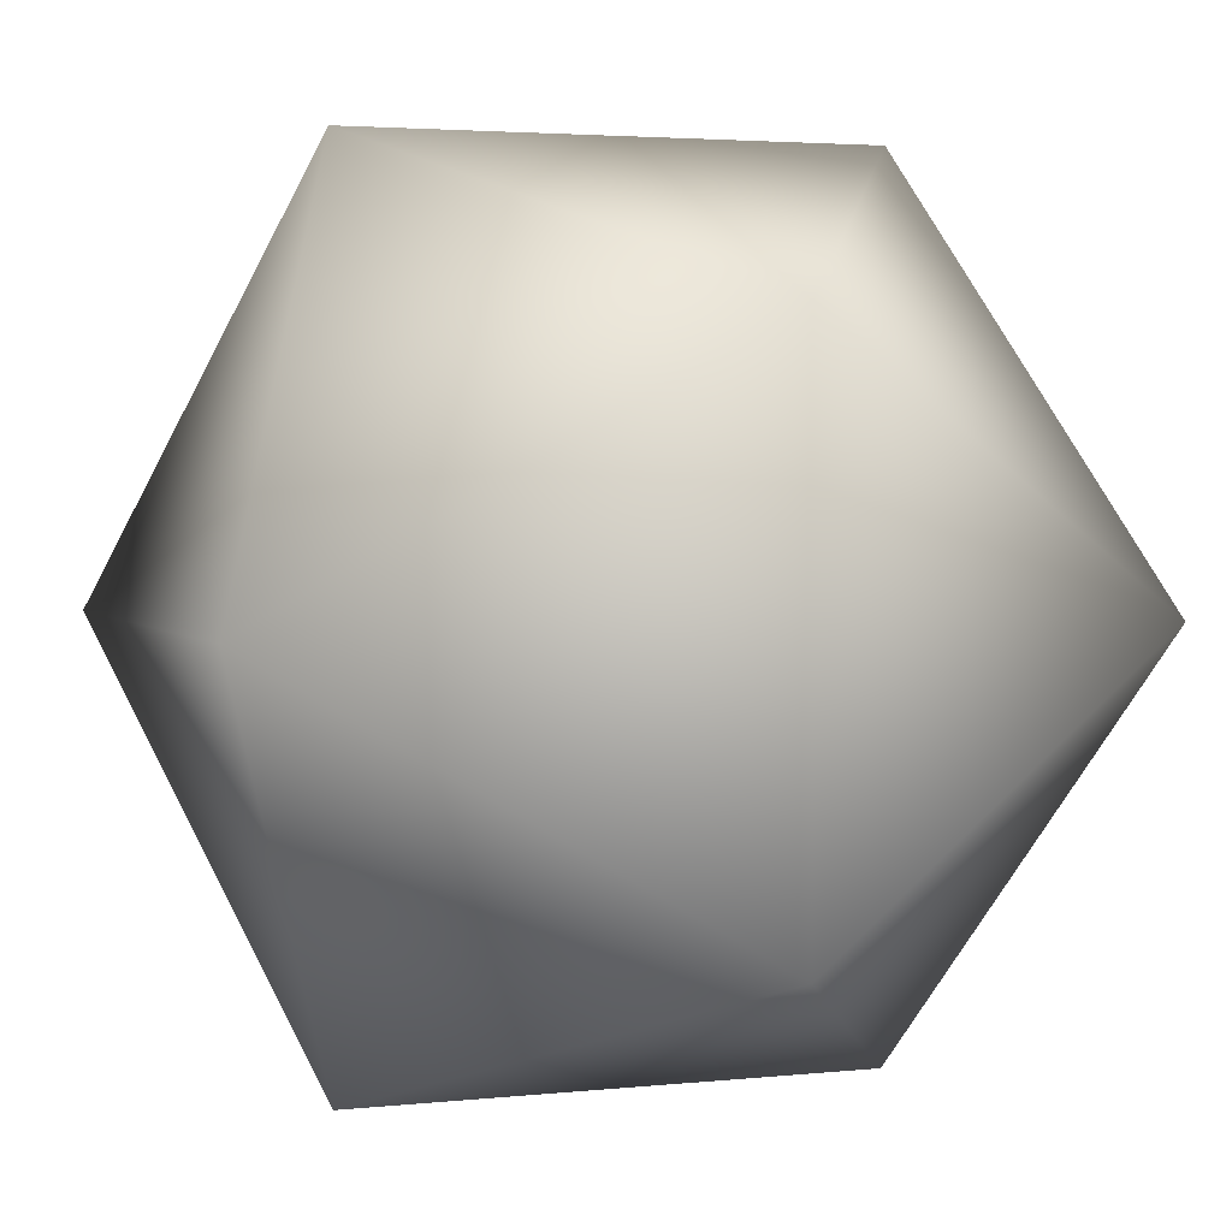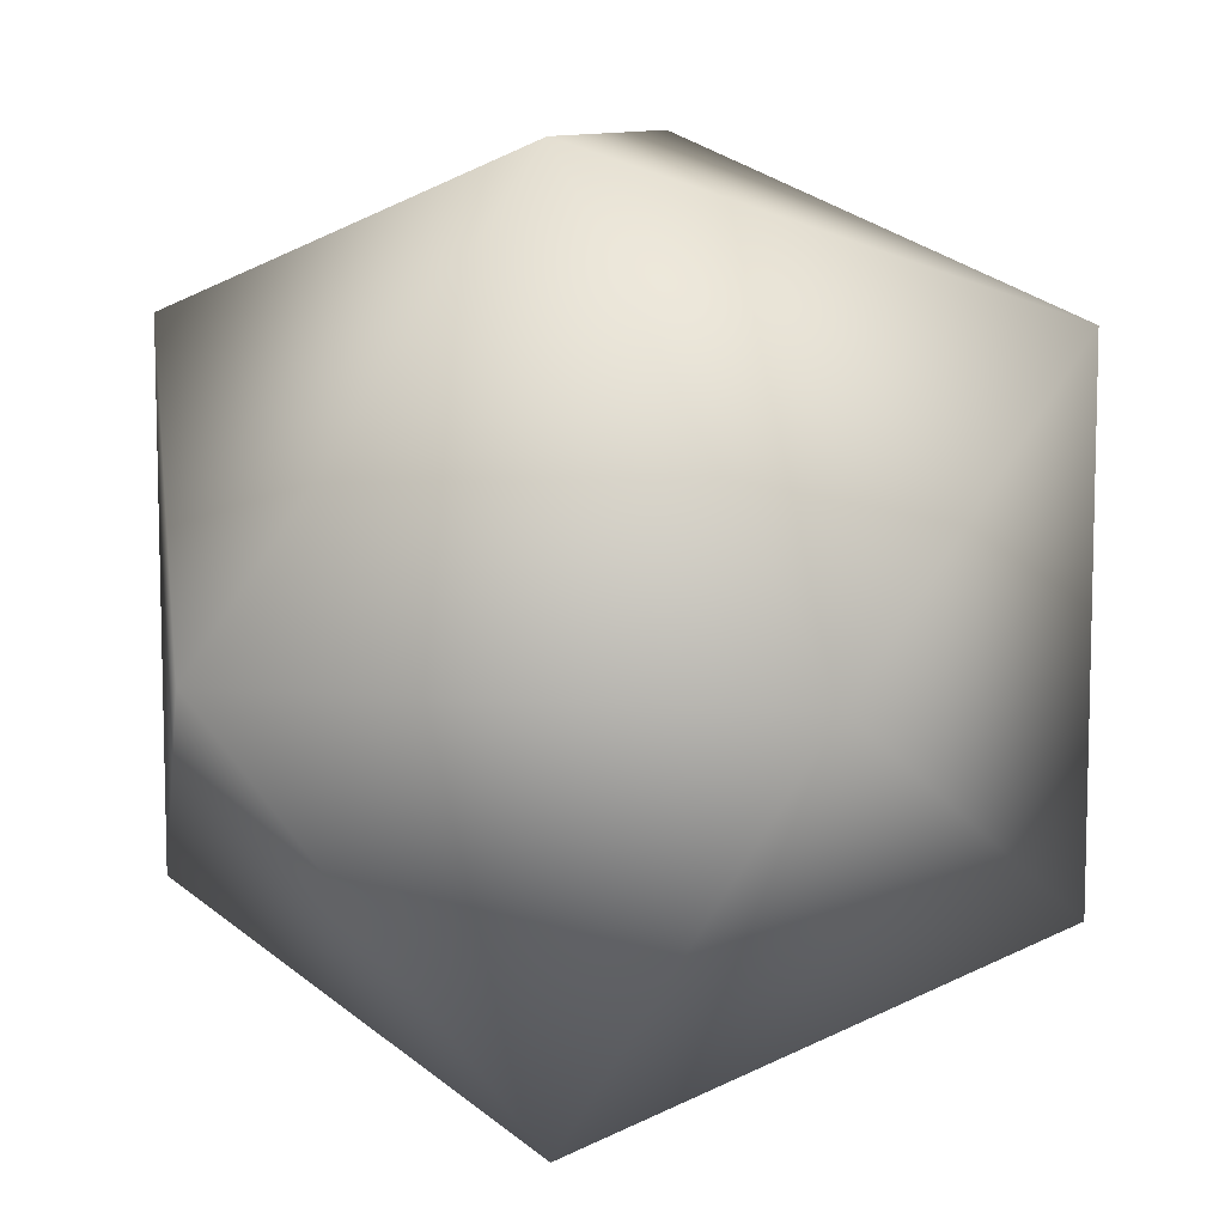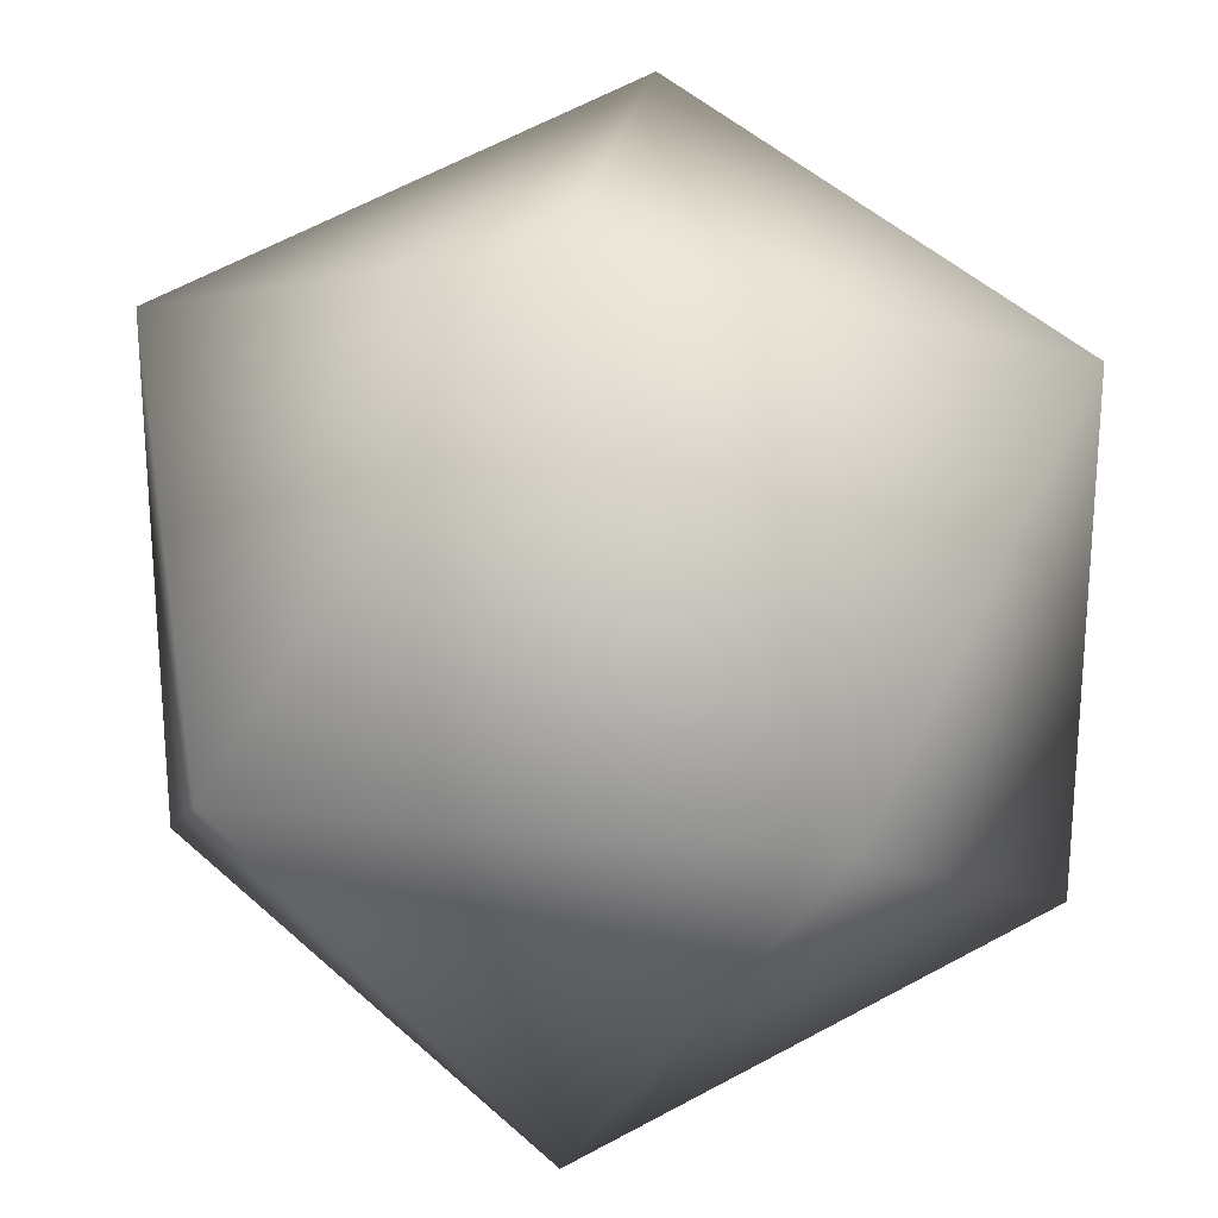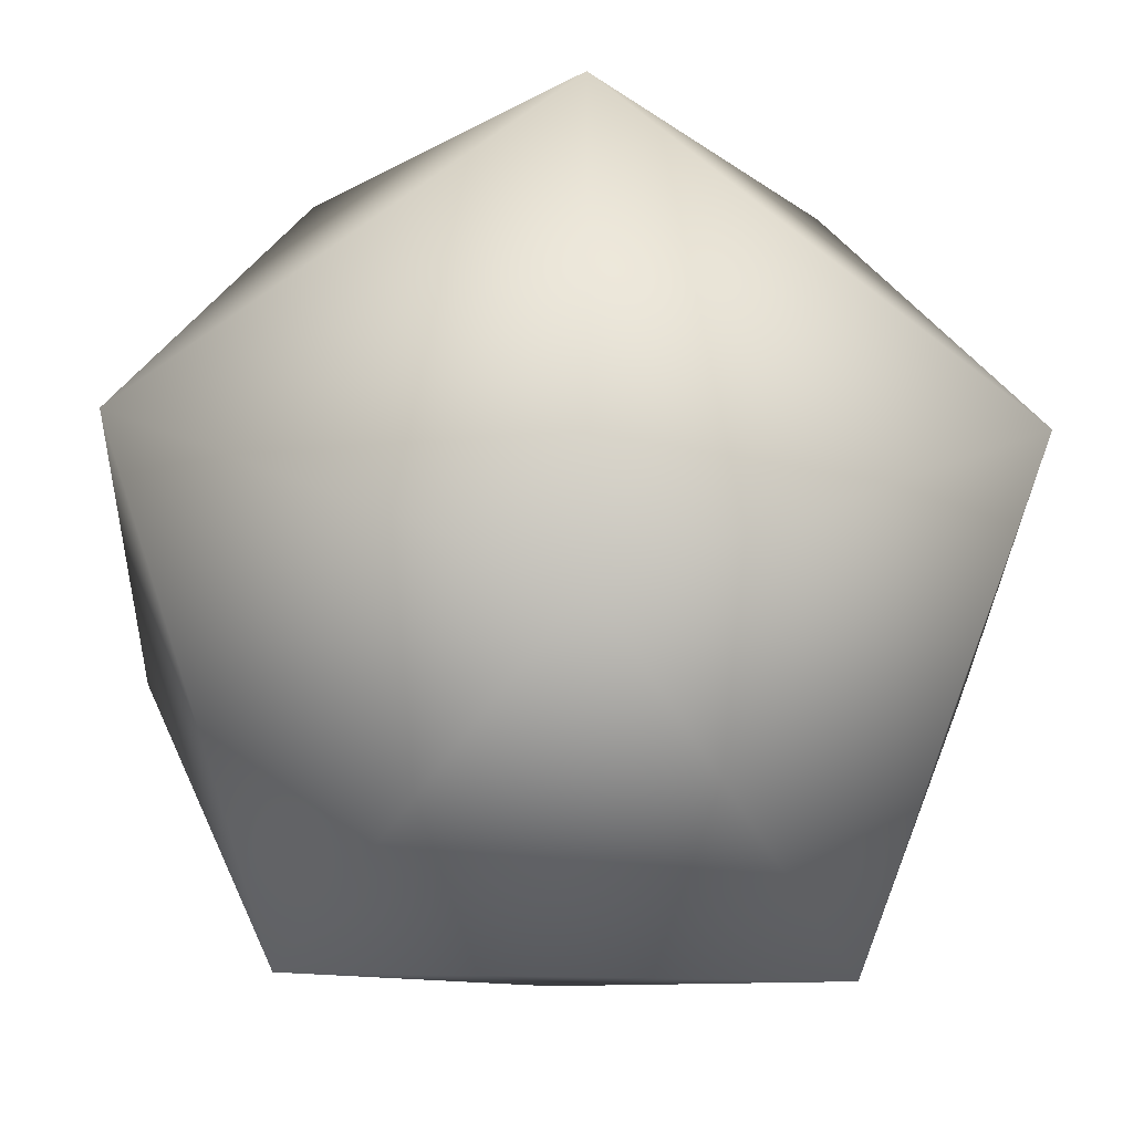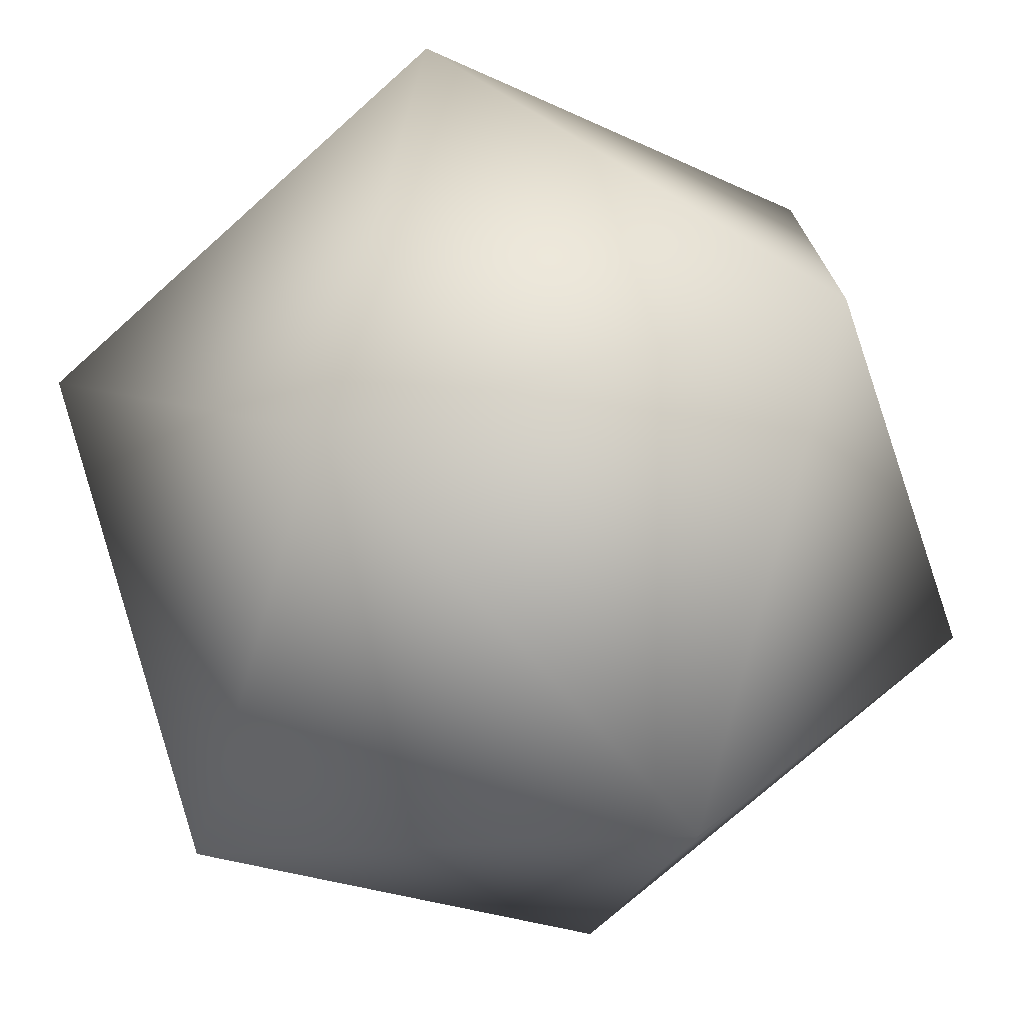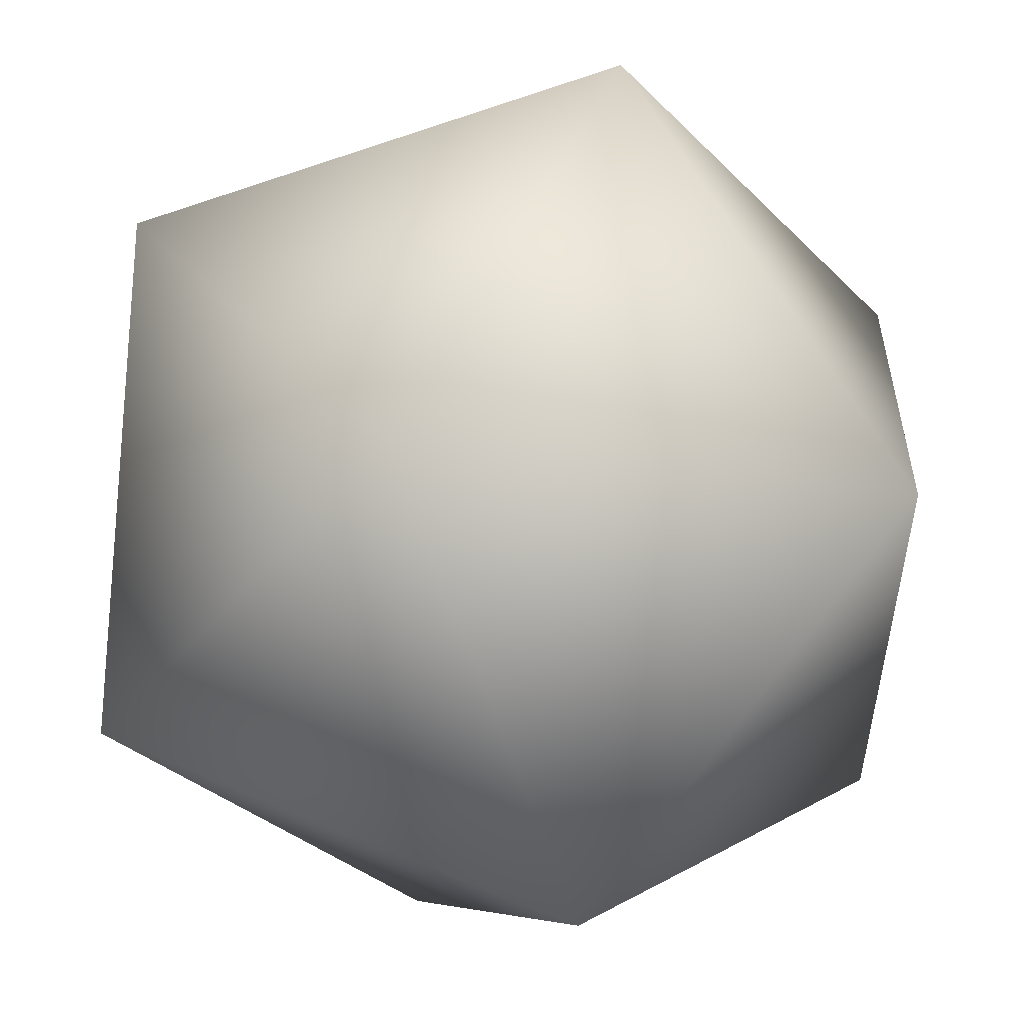
<metadata>
{"format":"obj","ext":"obj","renderer":"f3d","projection":"perspective","resolution":1024,"background":"white","views":[{"elev":3.1,"azim":159.2,"up":"+Z"},{"elev":9.2,"azim":101.4,"up":"+Z"},{"elev":24.7,"azim":99.5,"up":"+Z"},{"elev":-30.1,"azim":177.6,"up":"+Z"},{"elev":-74.3,"azim":-138.2,"up":"+Y"},{"elev":53.3,"azim":-65.6,"up":"+Z"}]}
</metadata>
<code>
v -0.5257 0 0.8507
v 0.5257 0 0.8507
v -0.5257 0 -0.8507
v 0.5257 0 -0.8507
v 0 0.8507 0.5257
v 0 0.8507 -0.5257
v 0 -0.8507 0.5257
v 0 -0.8507 -0.5257
v 0.8507 0.5257 0
v -0.8507 0.5257 0
v 0.8507 -0.5257 0
v -0.8507 -0.5257 0
f 1 2 5
f 1 5 10
f 10 5 6
f 5 9 6
f 5 2 9
f 9 2 11
f 9 11 4
f 6 9 4
f 6 4 3
f 3 4 8
f 8 4 11
f 8 11 7
f 8 7 12
f 12 7 1
f 1 7 2
f 7 11 2
f 10 12 1
f 10 3 12
f 10 6 3
f 8 12 3

</code>
